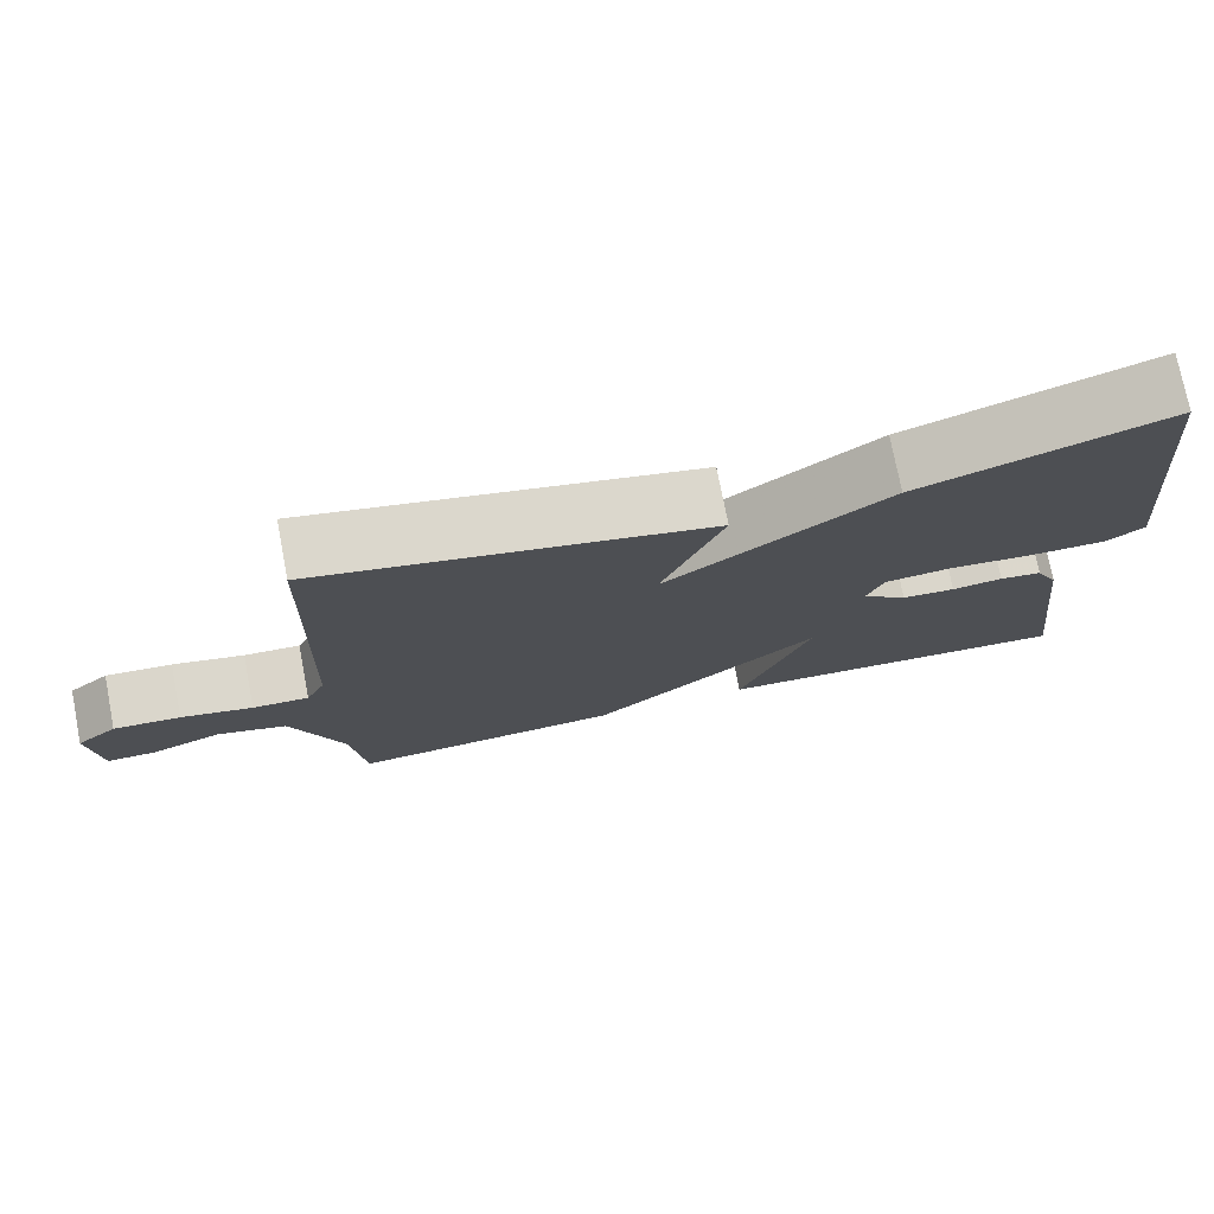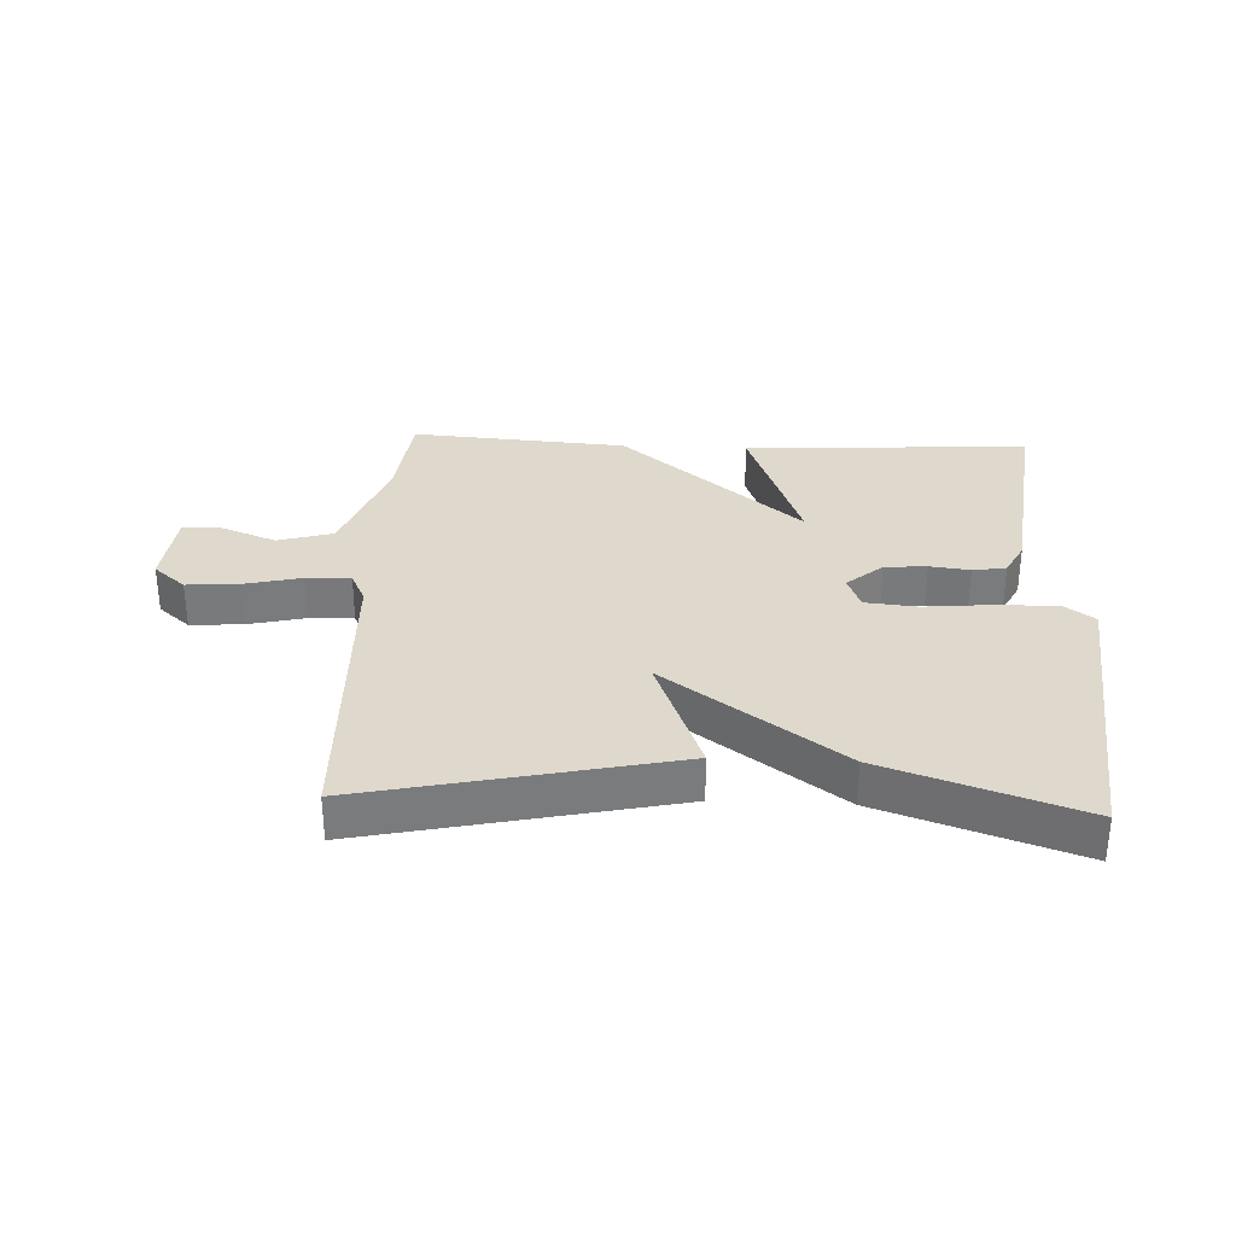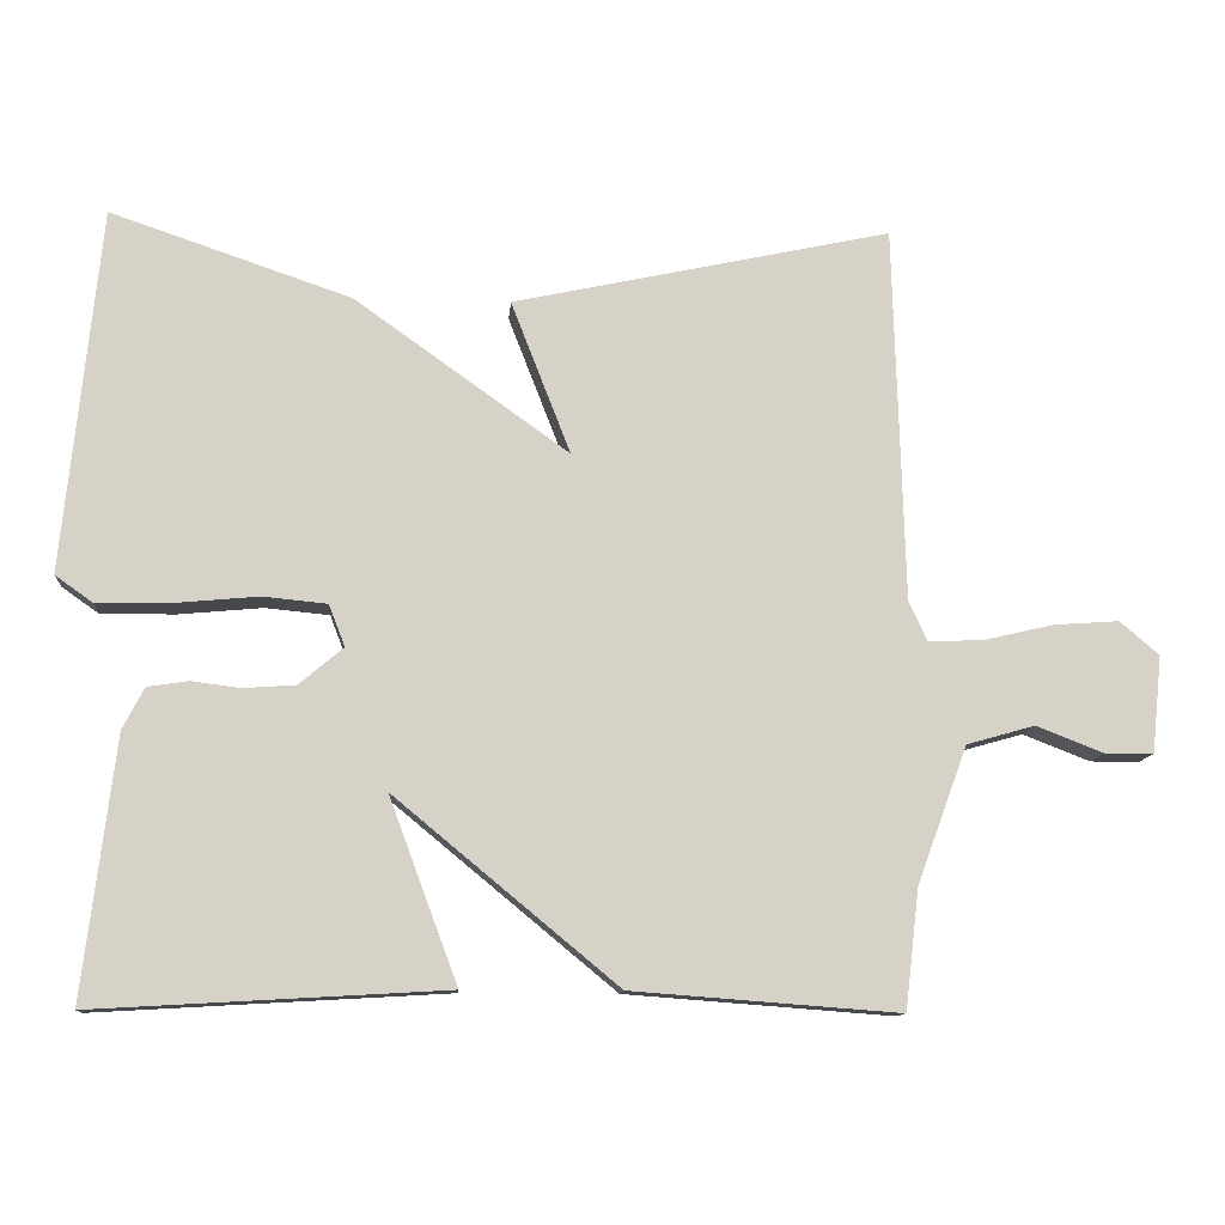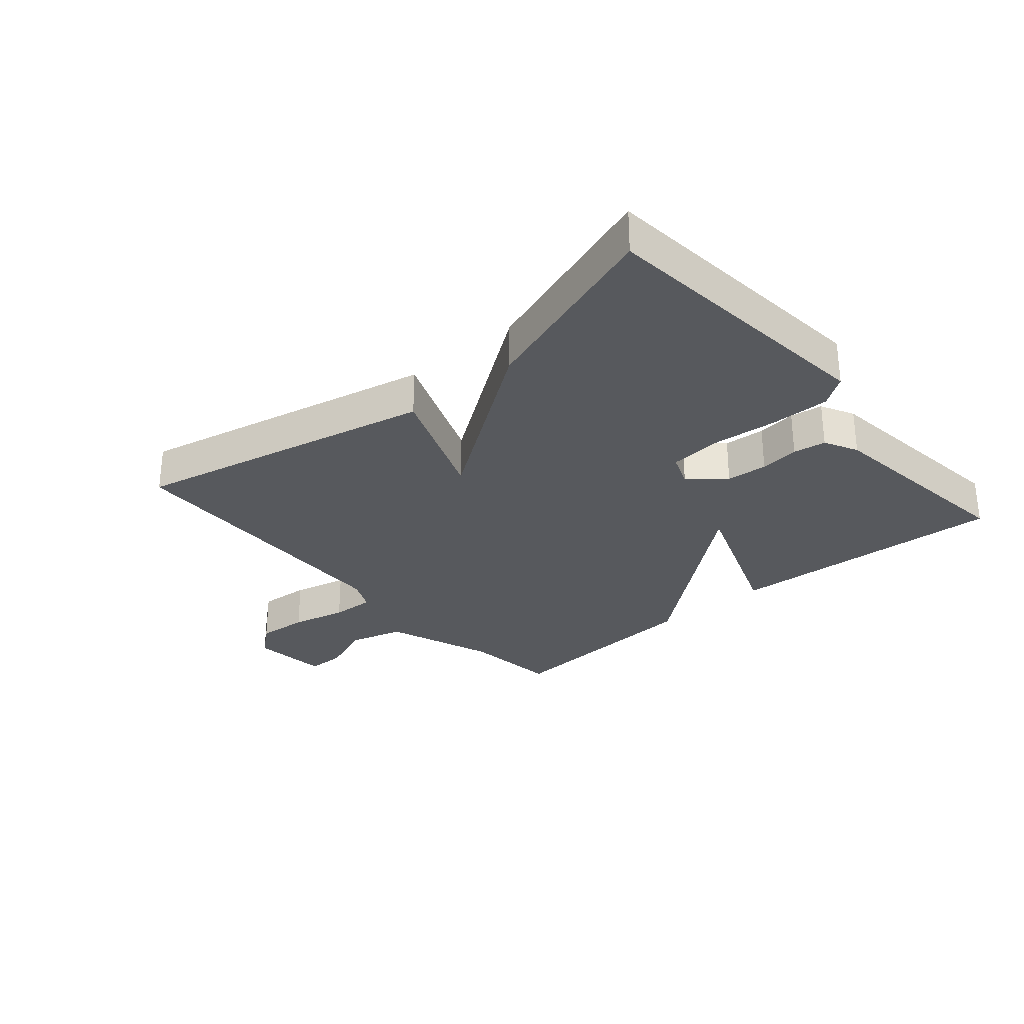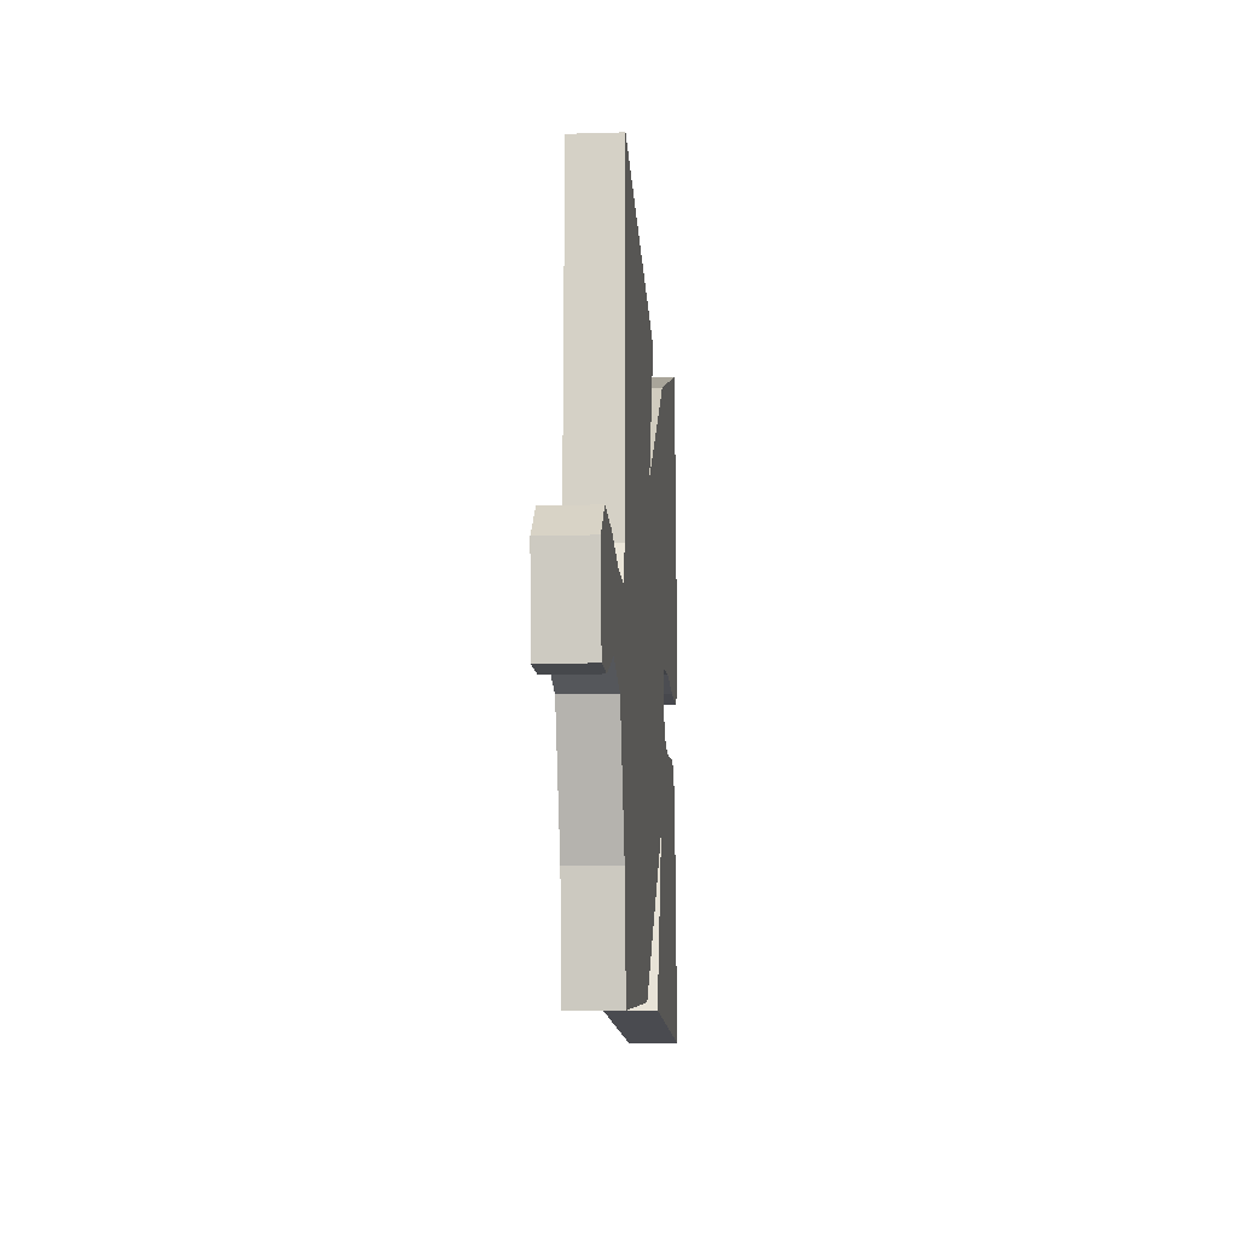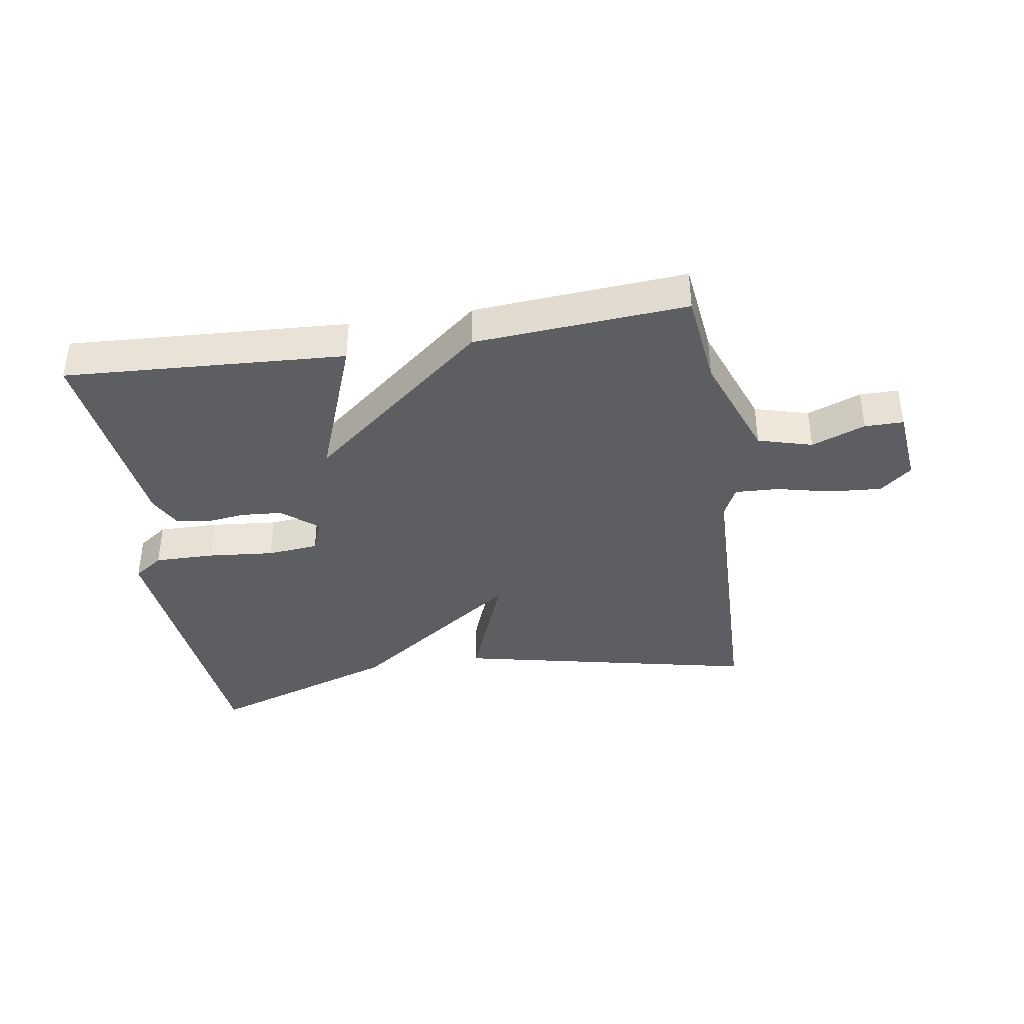
<metadata>
{"format":"obj","ext":"obj","renderer":"f3d","projection":"perspective","resolution":1024,"background":"white","views":[{"elev":75.2,"azim":-11.0,"up":"+Z"},{"elev":32.1,"azim":2.5,"up":"+Y"},{"elev":-11.6,"azim":175.5,"up":"+Z"},{"elev":-29.4,"azim":40.6,"up":"+Y"},{"elev":-11.1,"azim":-85.6,"up":"+Z"},{"elev":-38.4,"azim":-171.0,"up":"+Y"}]}
</metadata>
<code>
v 0.5 0.07 -0.5
v 0.045 0.07 -0.474
v 0.134 0.07 -0.235
v -0.155 0.07 -0.474
v -0.5 0.07 -0.5
v -0.518 0.07 -0.345
v -0.583 0.07 -0.168
v -0.671 0.07 -0.143
v -0.758 0.07 -0.177
v -0.821 0.07 -0.177
v -0.834 0.07 -0.051
v -0.783 0.07 -0.008
v -0.699 0.07 -0.014
v -0.609 0.07 -0.035
v -0.538 0.07 -0.038
v -0.514 0.07 0.013
v -0.5 0.07 0.5
v -0.011 0.07 0.394
v -0.088 0.07 0.196
v 0.189 0.07 0.394
v 0.5 0.07 0.5
v 0.547 0.07 0.029
v 0.499 0.07 -0.005
v 0.402 0.07 -0.004
v 0.294 0.07 0.006
v 0.211 0.07 -0.002
v 0.19 0.07 -0.056
v 0.247 0.07 -0.104
v 0.314 0.07 -0.109
v 0.378 0.07 -0.101
v 0.431 0.07 -0.109
v 0.459 0.07 -0.163
v 0.5 0 -0.5
v 0.045 0 -0.474
v 0.134 0 -0.235
v -0.155 0 -0.474
v -0.5 0 -0.5
v -0.518 0 -0.345
v -0.583 0 -0.168
v -0.671 0 -0.143
v -0.758 0 -0.177
v -0.821 0 -0.177
v -0.834 0 -0.051
v -0.783 0 -0.008
v -0.699 0 -0.014
v -0.609 0 -0.035
v -0.538 0 -0.038
v -0.514 0 0.013
v -0.5 0 0.5
v -0.011 0 0.394
v -0.088 0 0.196
v 0.189 0 0.394
v 0.5 0 0.5
v 0.547 0 0.029
v 0.499 0 -0.005
v 0.402 0 -0.004
v 0.294 0 0.006
v 0.211 0 -0.002
v 0.19 0 -0.056
v 0.247 0 -0.104
v 0.314 0 -0.109
v 0.378 0 -0.101
v 0.431 0 -0.109
v 0.459 0 -0.163
f 1 2 3
f 32 1 3
f 31 32 3
f 30 31 3
f 29 30 3
f 28 29 3
f 4 5 6
f 3 4 6
f 28 3 6
f 27 28 6
f 26 27 6 7
f 23 24 25
f 22 23 25
f 21 22 25
f 20 21 25
f 19 20 25
f 19 25 26
f 16 17 18 19
f 19 26 7
f 16 19 7
f 15 16 7
f 12 13 14
f 11 12 14
f 10 11 14
f 9 10 14
f 8 9 14
f 7 8 14 15
f 35 34 33
f 35 33 64
f 35 64 63
f 35 63 62
f 35 62 61
f 35 61 60
f 38 37 36
f 38 36 35
f 38 35 60
f 38 60 59
f 39 38 59 58
f 57 56 55
f 57 55 54
f 57 54 53
f 57 53 52
f 57 52 51
f 58 57 51
f 51 50 49 48
f 39 58 51
f 39 51 48
f 39 48 47
f 46 45 44
f 46 44 43
f 46 43 42
f 46 42 41
f 46 41 40
f 47 46 40 39
f 1 33 34 2
f 2 34 35 3
f 3 35 36 4
f 4 36 37 5
f 5 37 38 6
f 6 38 39 7
f 7 39 40 8
f 8 40 41 9
f 9 41 42 10
f 10 42 43 11
f 11 43 44 12
f 12 44 45 13
f 13 45 46 14
f 14 46 47 15
f 15 47 48 16
f 16 48 49 17
f 17 49 50 18
f 18 50 51 19
f 19 51 52 20
f 20 52 53 21
f 21 53 54 22
f 22 54 55 23
f 23 55 56 24
f 24 56 57 25
f 25 57 58 26
f 26 58 59 27
f 27 59 60 28
f 28 60 61 29
f 29 61 62 30
f 30 62 63 31
f 31 63 64 32
f 32 64 33 1

</code>
